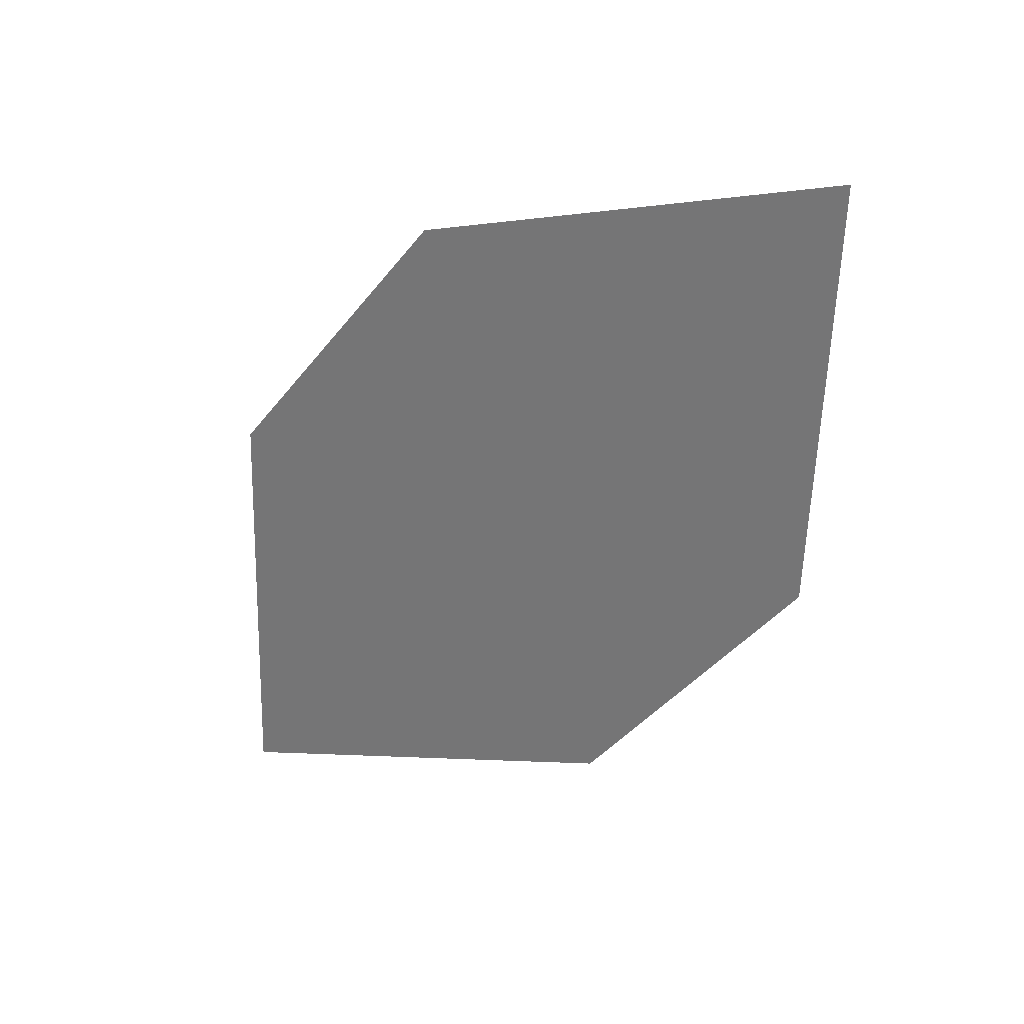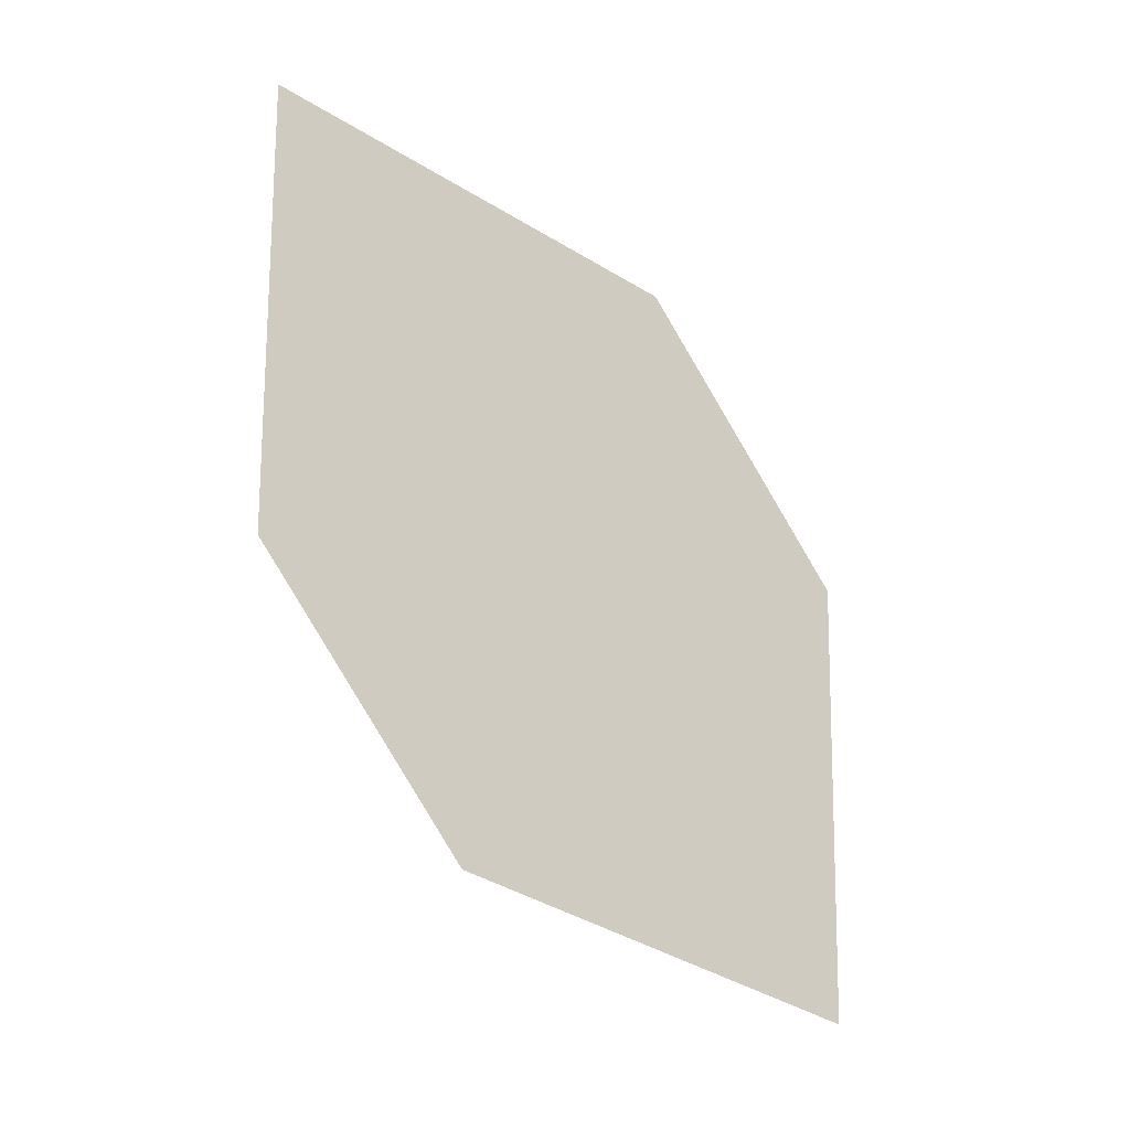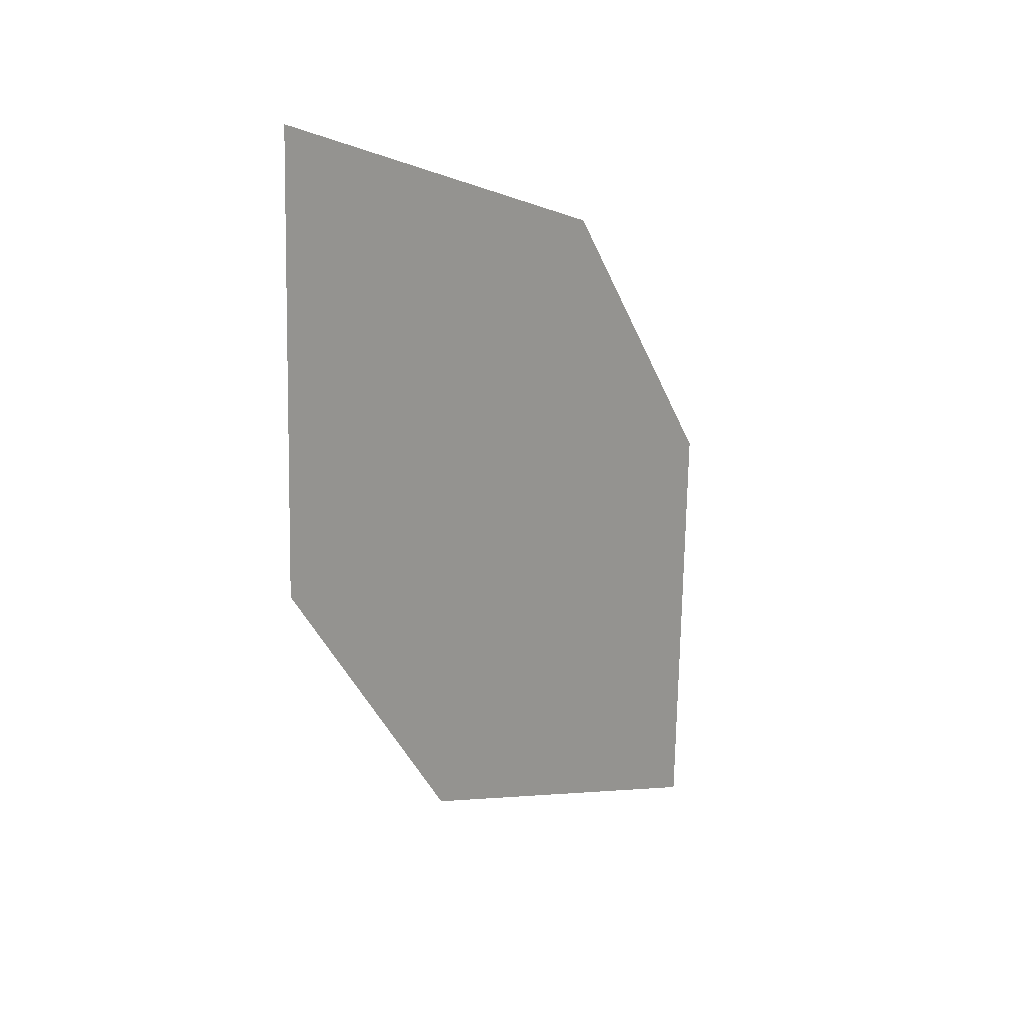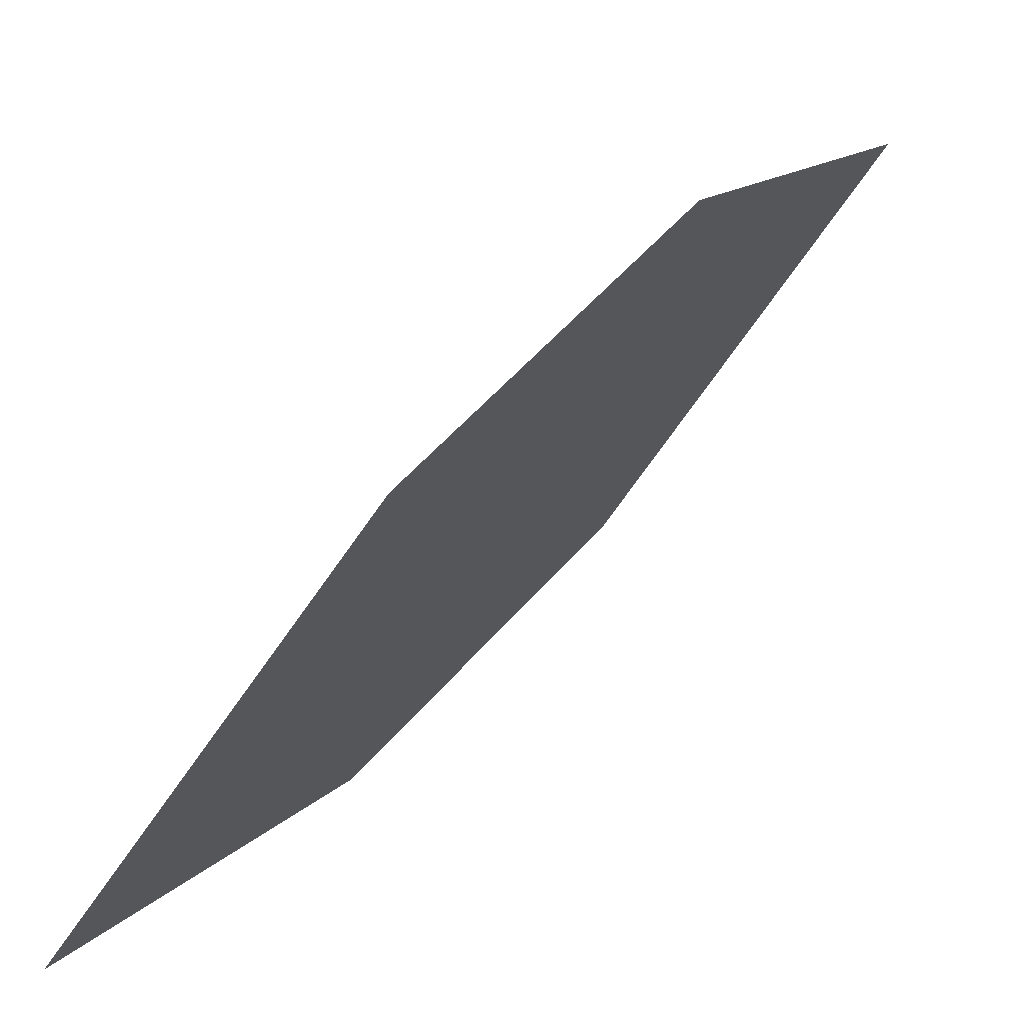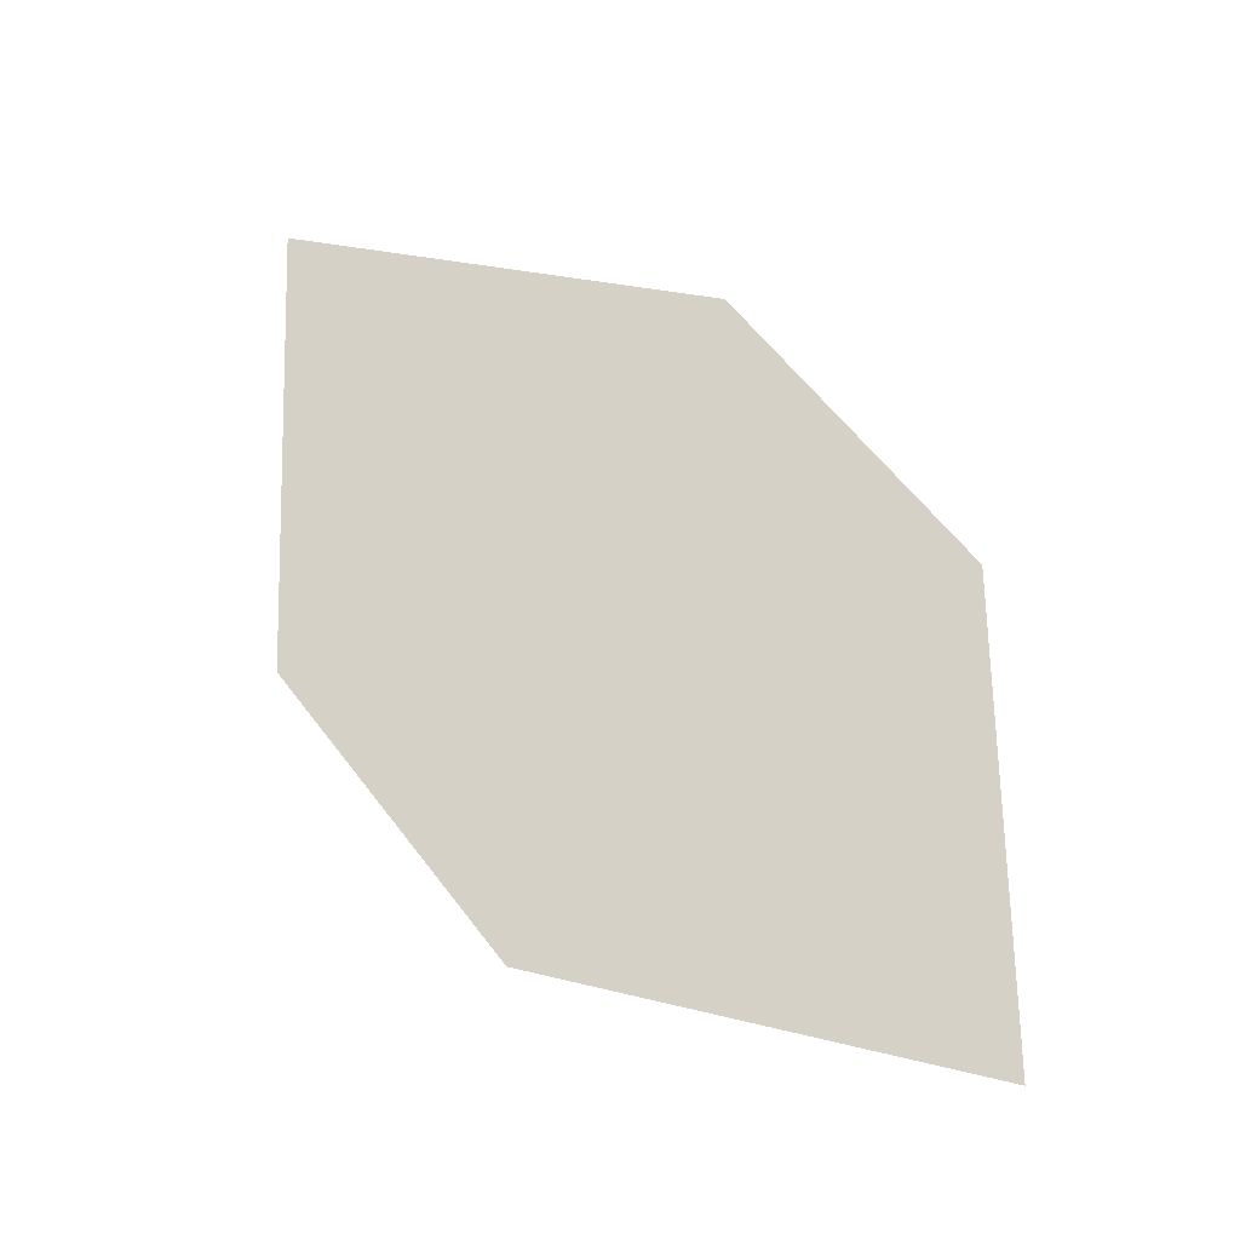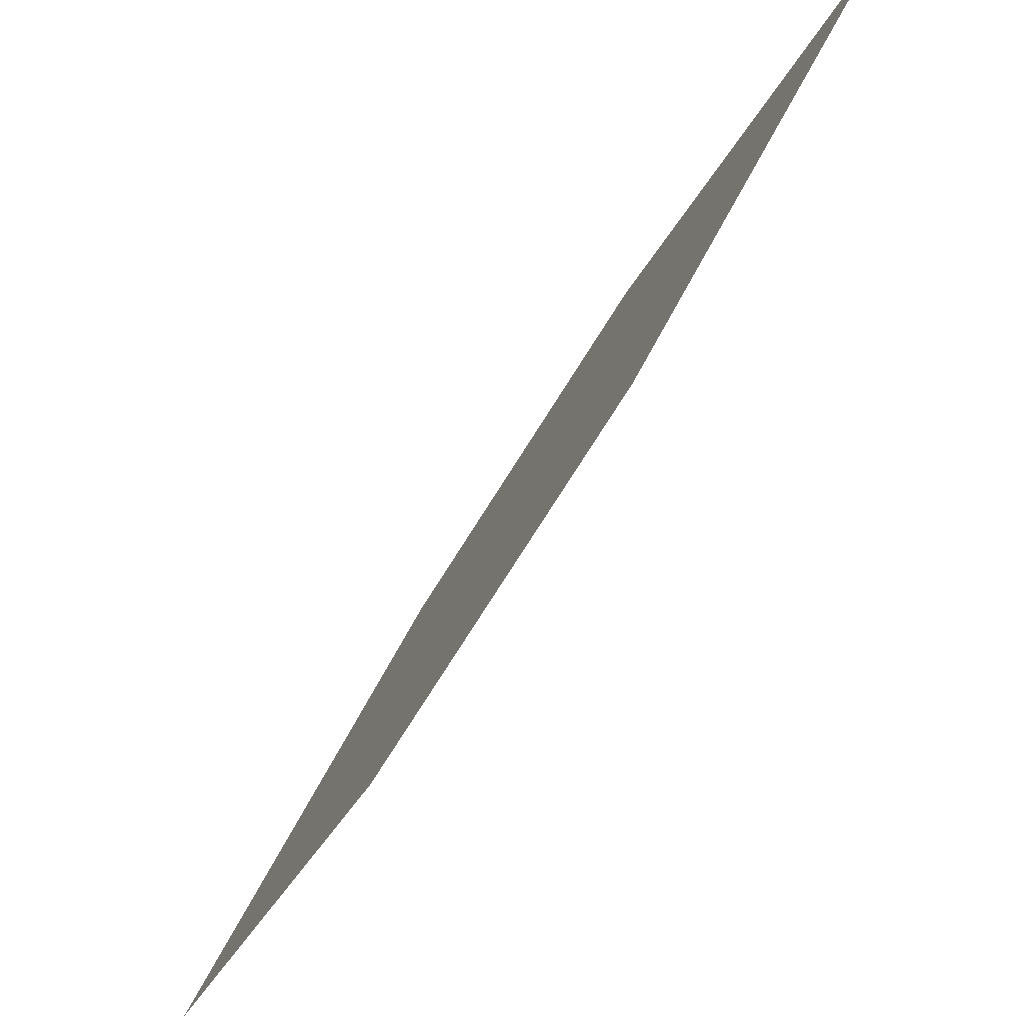
<metadata>
{"format":"obj","ext":"obj","renderer":"f3d","projection":"perspective","resolution":1024,"background":"white","views":[{"elev":32.0,"azim":-90.0,"up":"+Y"},{"elev":-17.6,"azim":35.9,"up":"+Y"},{"elev":14.2,"azim":17.9,"up":"+Y"},{"elev":-74.4,"azim":142.6,"up":"+Z"},{"elev":-21.6,"azim":79.2,"up":"+Y"},{"elev":-33.9,"azim":154.2,"up":"+Z"}]}
</metadata>
<code>
o leaves.057
v -0.09785 0.06046 0.9297
v -0.09633 0.1101 0.9312
v -0.1232 0.1546 0.9984
v -0.1163 0.07356 0.9739
v -0.1248 0.1049 0.9968
v -0.1048 0.1415 0.9541
f 1 2 6 3
f 1 3 5 4

</code>
